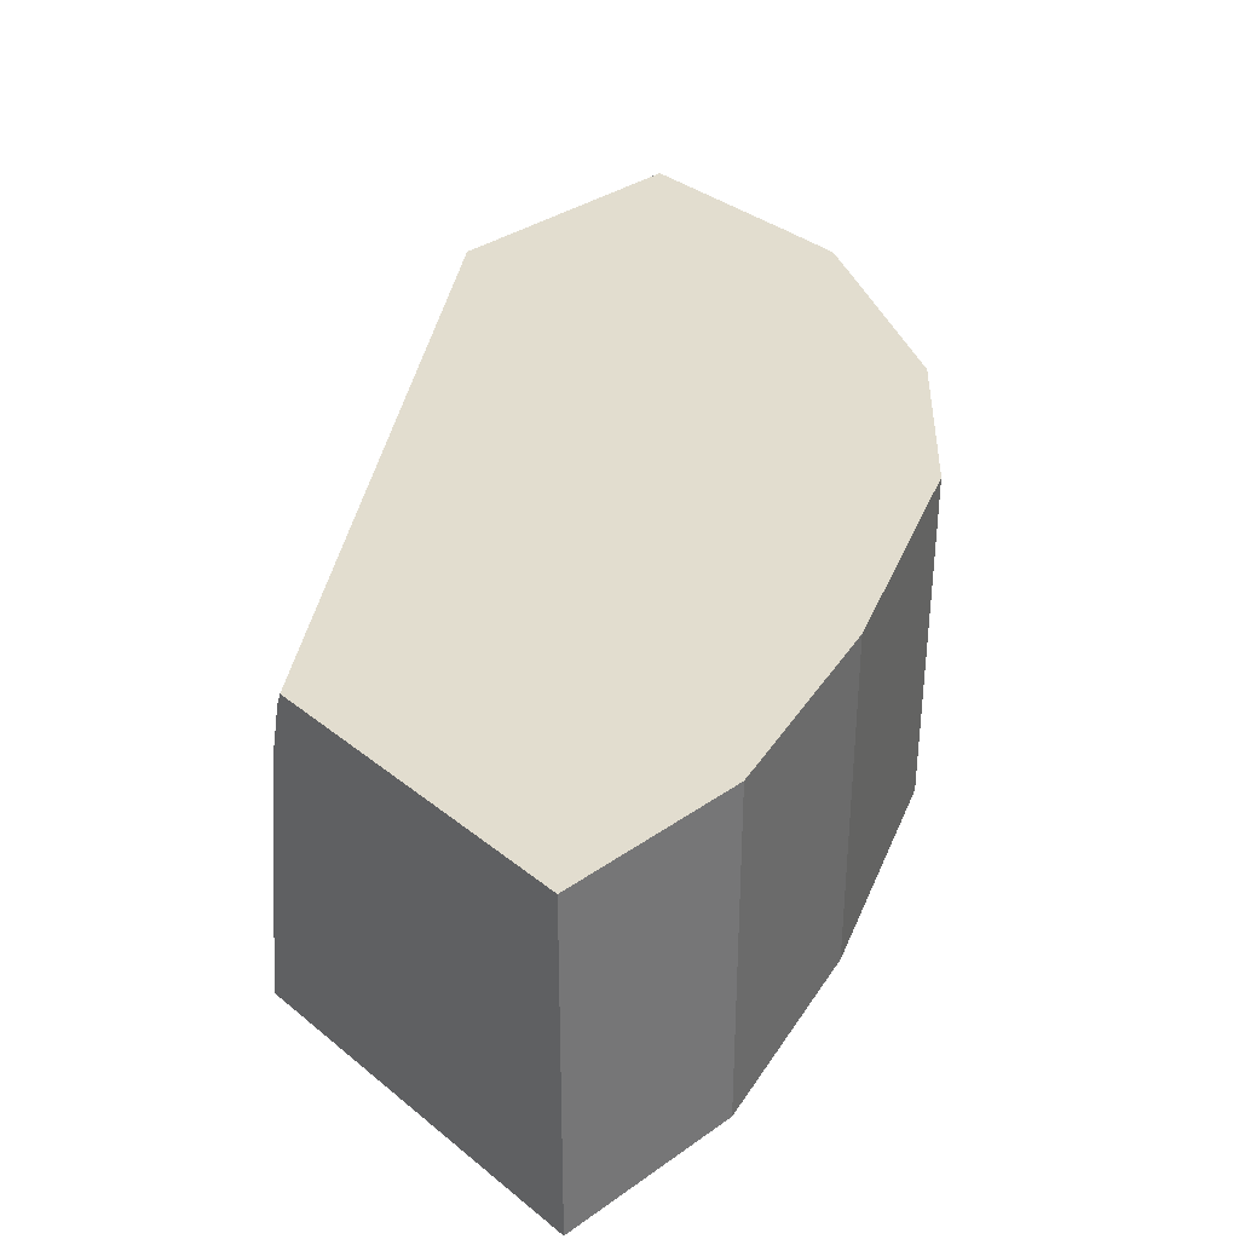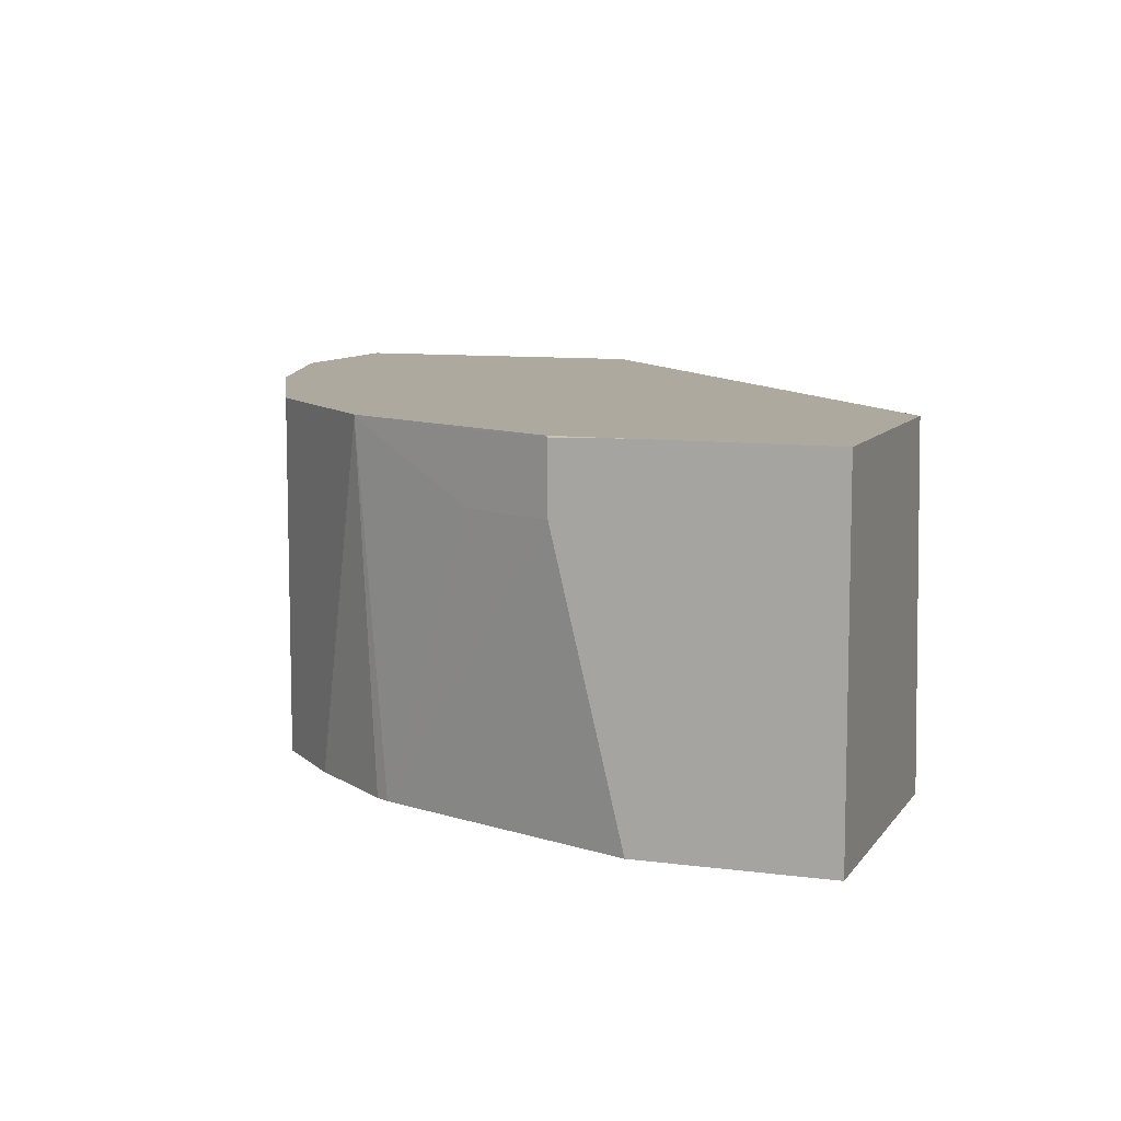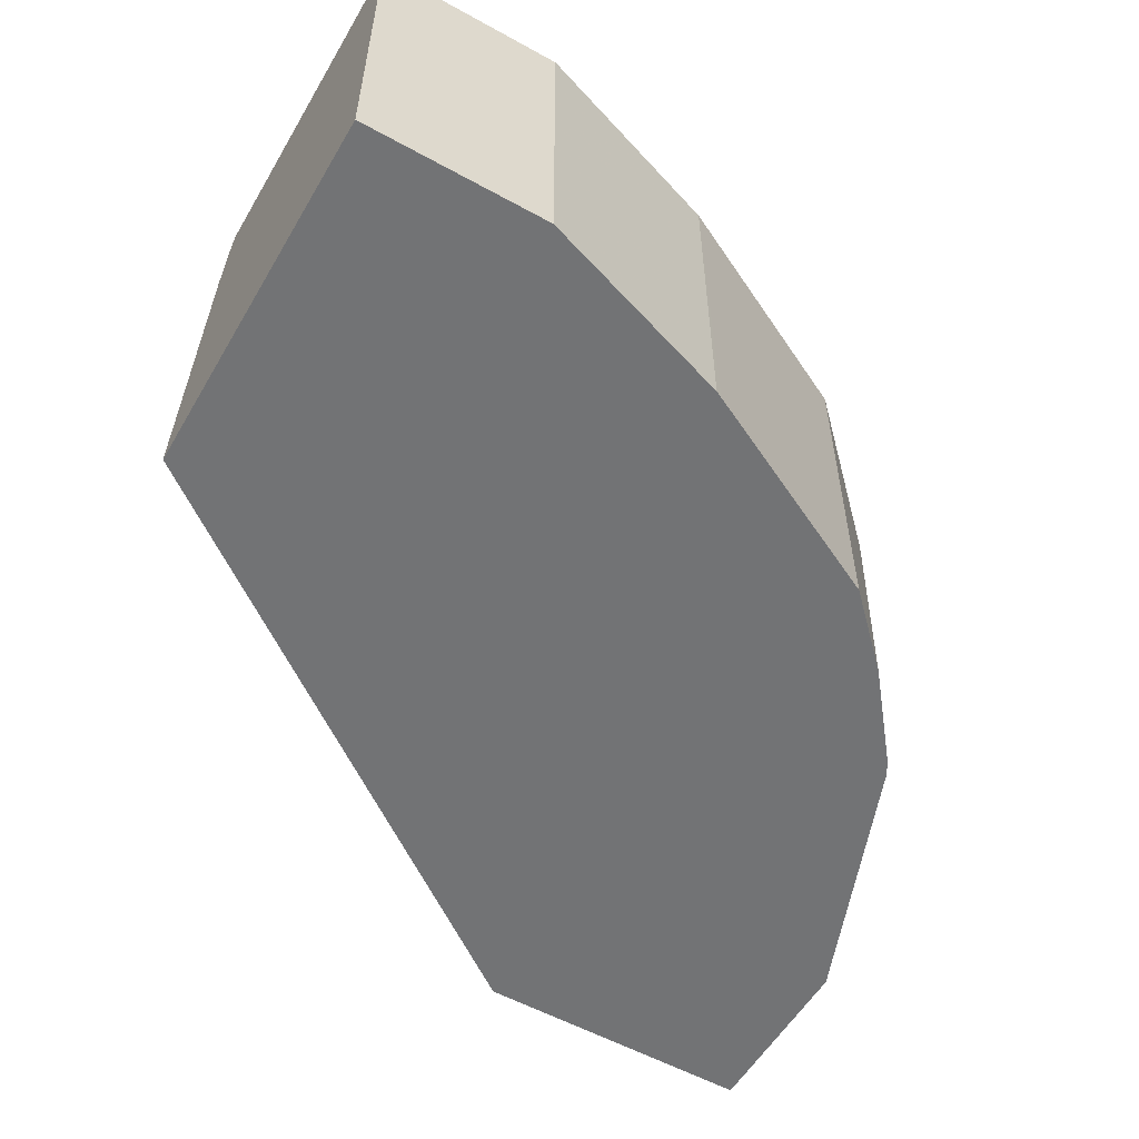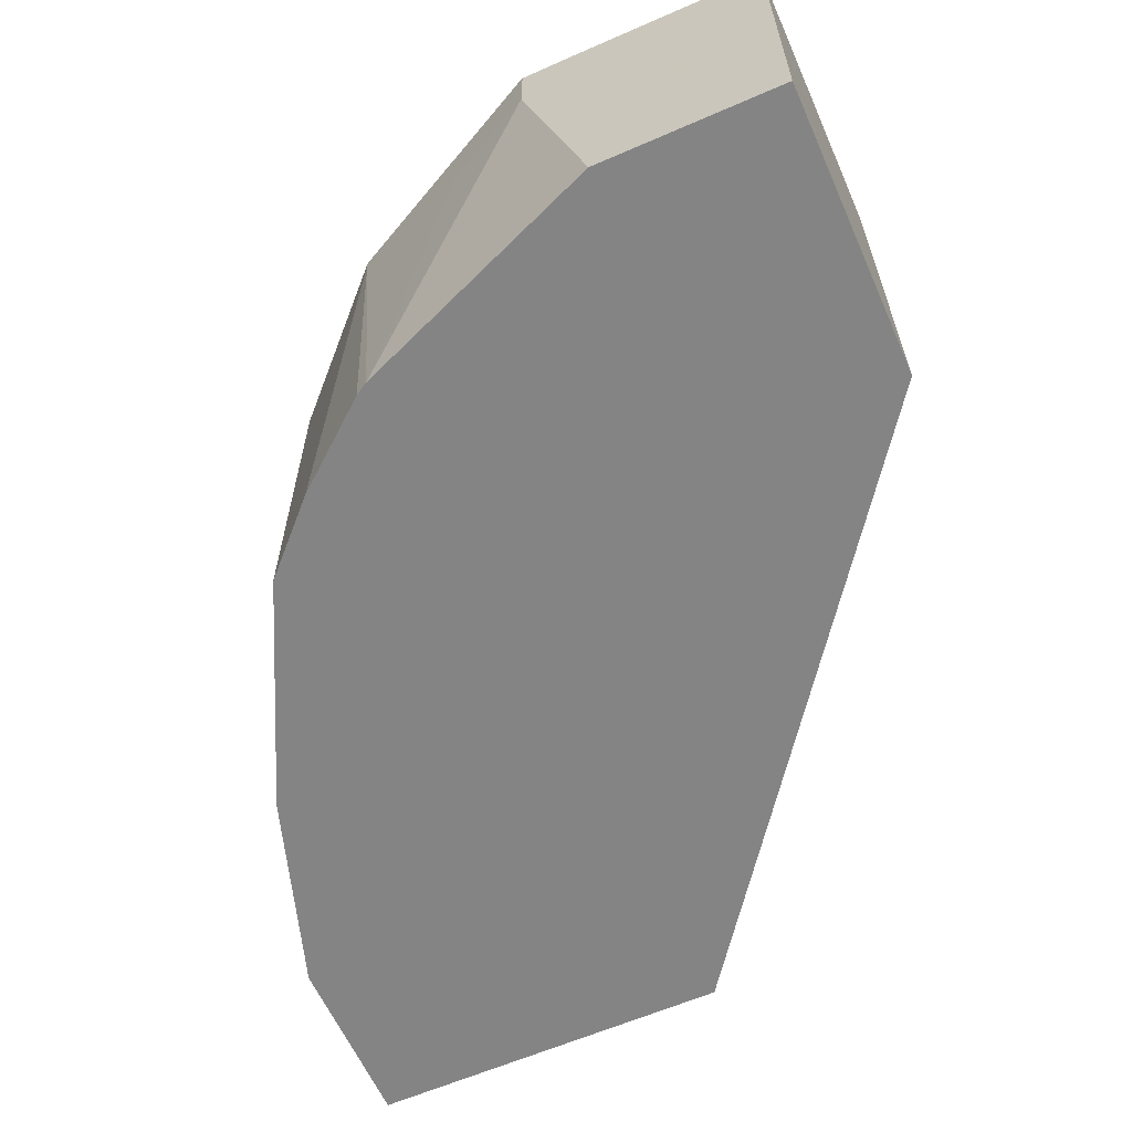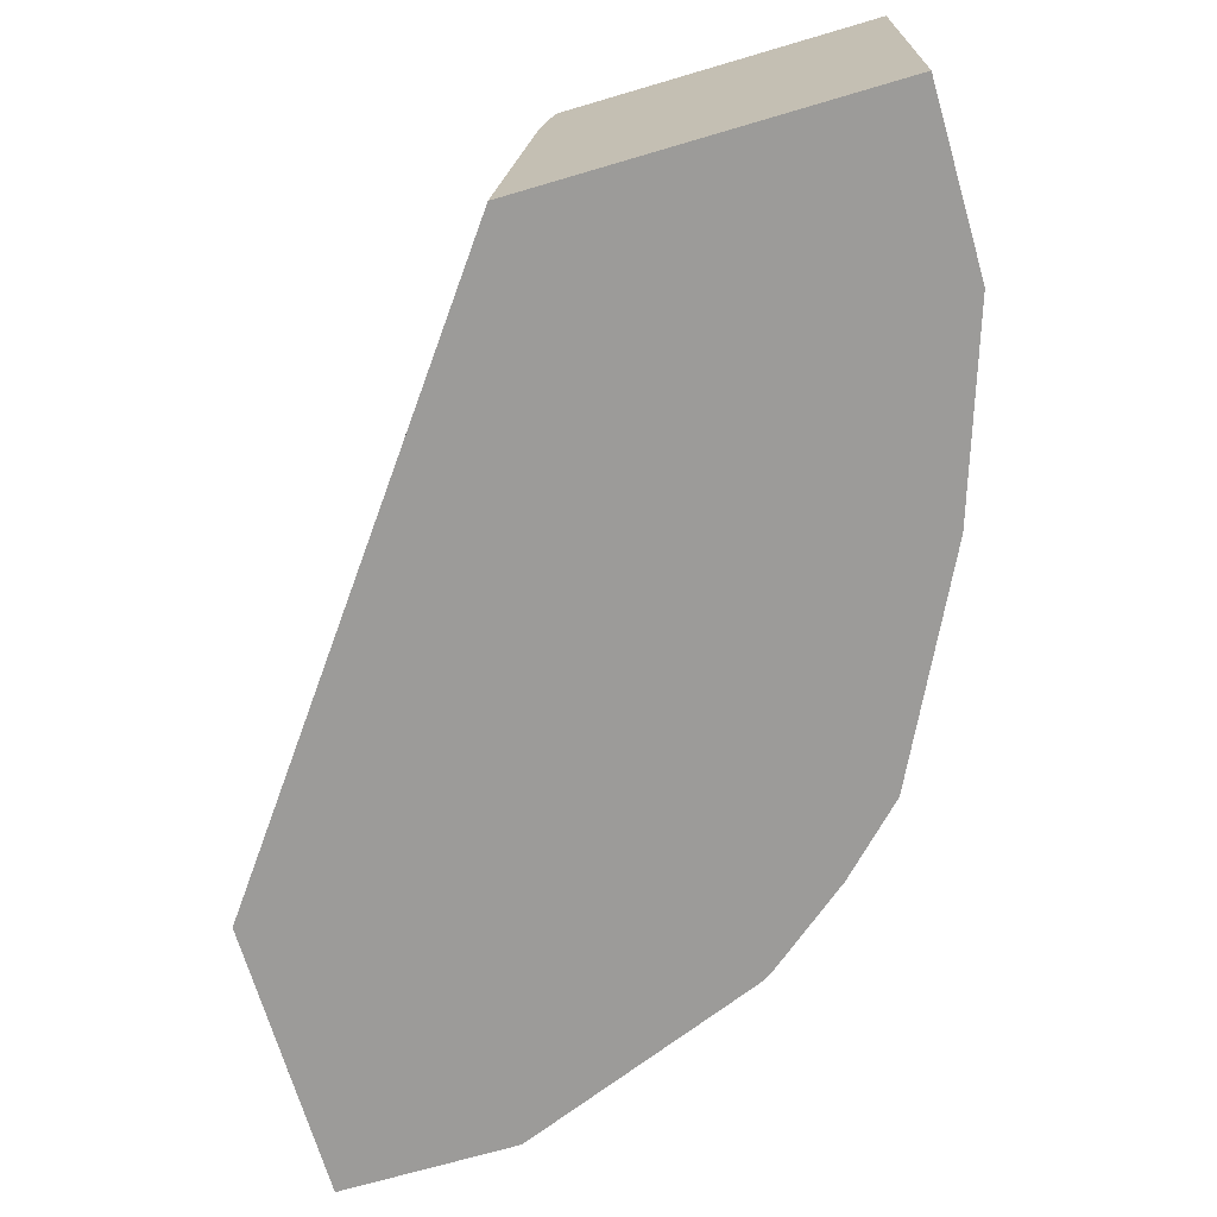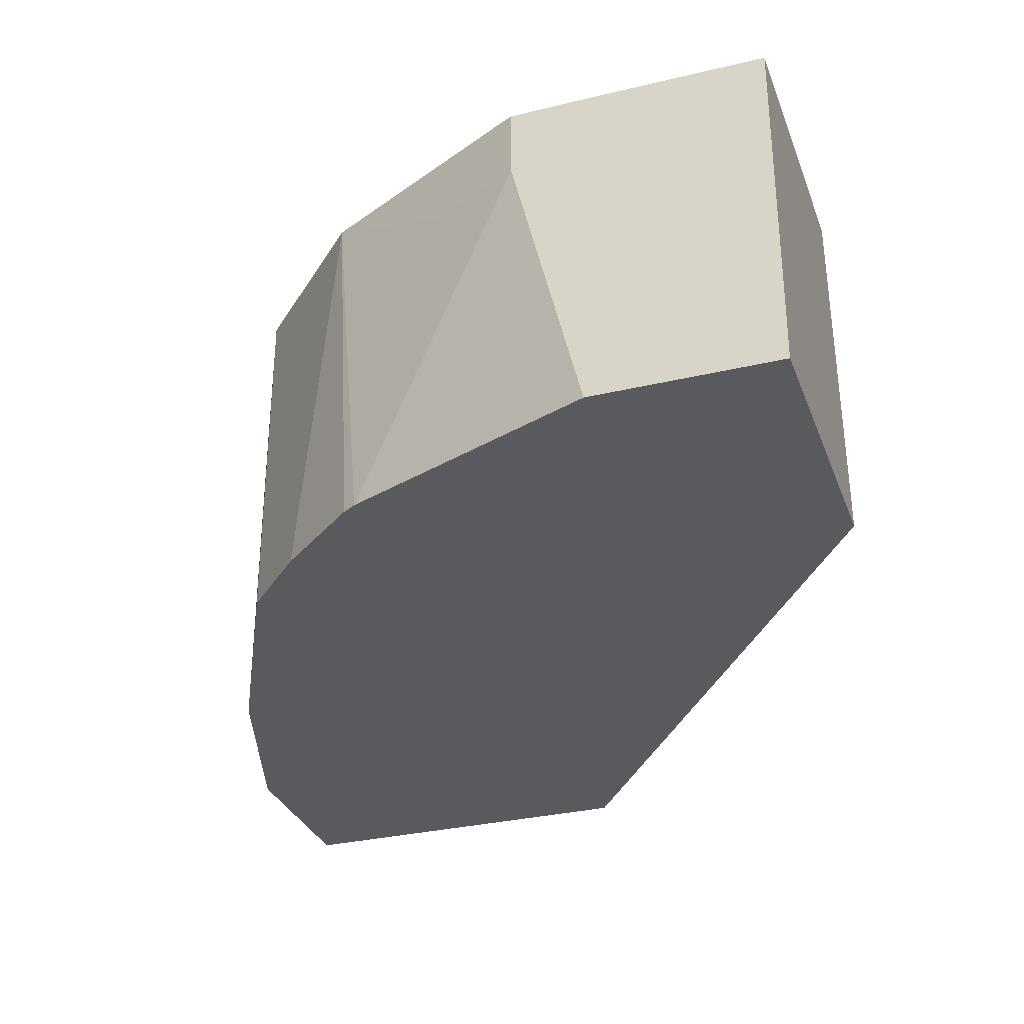
<metadata>
{"format":"obj","ext":"obj","renderer":"f3d","projection":"perspective","resolution":1024,"background":"white","views":[{"elev":35.0,"azim":136.9,"up":"+Y"},{"elev":9.0,"azim":-70.2,"up":"+Y"},{"elev":-55.8,"azim":149.9,"up":"+Y"},{"elev":-61.5,"azim":-66.1,"up":"+Y"},{"elev":-69.7,"azim":106.4,"up":"+Y"},{"elev":-31.7,"azim":-71.4,"up":"+Y"}]}
</metadata>
<code>
v 0.01445 0.2161 -0.2352
v 0.01445 0.2161 -0.1423
v 0.01445 0.1147 -0.2352
v -0.03921 0.2161 -0.2352
v 0.01445 0.2122 -0.1408
v -0.1568 0.2161 -0.005082
v 0.01445 0.1147 -0.1271
v -0.03921 0.1147 -0.2352
v -0.098 0.2161 -0.2156
v 0.01445 0.2108 -0.1405
v -0.2352 0.2161 -0.005082
v -0.1504 0.1147 -0.005082
v 0.01445 0.196 -0.1372
v -0.098 0.1147 -0.2156
v -0.09996 0.1147 -0.2146
v -0.1107 0.2161 -0.2092
v -0.2352 0.2161 -0.0588
v -0.2352 0.1147 -0.005082
v -0.1522 0.1147 -0.1885
v -0.1633 0.2161 -0.1829
v -0.235 0.2161 -0.0784
v -0.2352 0.2156 -0.0784
v -0.2352 0.1147 -0.0588
v -0.1633 0.1147 -0.1829
v -0.2025 0.2161 -0.1437
v -0.2349 0.2161 -0.07896
v -0.2352 0.196 -0.0784
v -0.2287 0.2161 -0.09128
v -0.2154 0.2161 -0.118
v -0.2221 0.2156 -0.1045
v -0.2055 0.1147 -0.1343
v -0.1829 0.1147 -0.1633
v -0.2025 0.2156 -0.1437
v -0.2221 0.196 -0.1045
v -0.2032 0.1147 -0.1382
f 17 21 22
f 16 19 20
f 15 19 16
f 11 23 18
f 11 27 23
f 11 22 27
f 6 13 10
f 9 15 16
f 9 14 15
f 6 7 13
f 6 12 7
f 19 24 20
f 6 18 12
f 11 17 22
f 20 24 32
f 25 33 34
f 20 33 25
f 6 11 18
f 32 35 33
f 31 33 35
f 31 34 33
f 27 34 31
f 25 30 29
f 20 32 33
f 25 34 30
f 22 34 27
f 22 30 34
f 22 29 30
f 22 28 29
f 22 26 28
f 21 26 22
f 23 27 31
f 5 6 10
f 3 15 14
f 4 8 14
f 4 14 9
f 1 2 5
f 1 5 10
f 1 10 13
f 1 13 7
f 1 7 3
f 1 3 8
f 1 8 4
f 1 4 9
f 1 16 20
f 1 20 25
f 1 25 29
f 1 29 28
f 1 28 26
f 1 26 21
f 1 9 16
f 1 17 11
f 1 21 17
f 3 19 15
f 3 24 19
f 3 32 24
f 3 35 32
f 3 31 35
f 3 23 31
f 3 14 8
f 3 12 18
f 3 7 12
f 2 6 5
f 1 6 2
f 1 11 6
f 3 18 23

</code>
